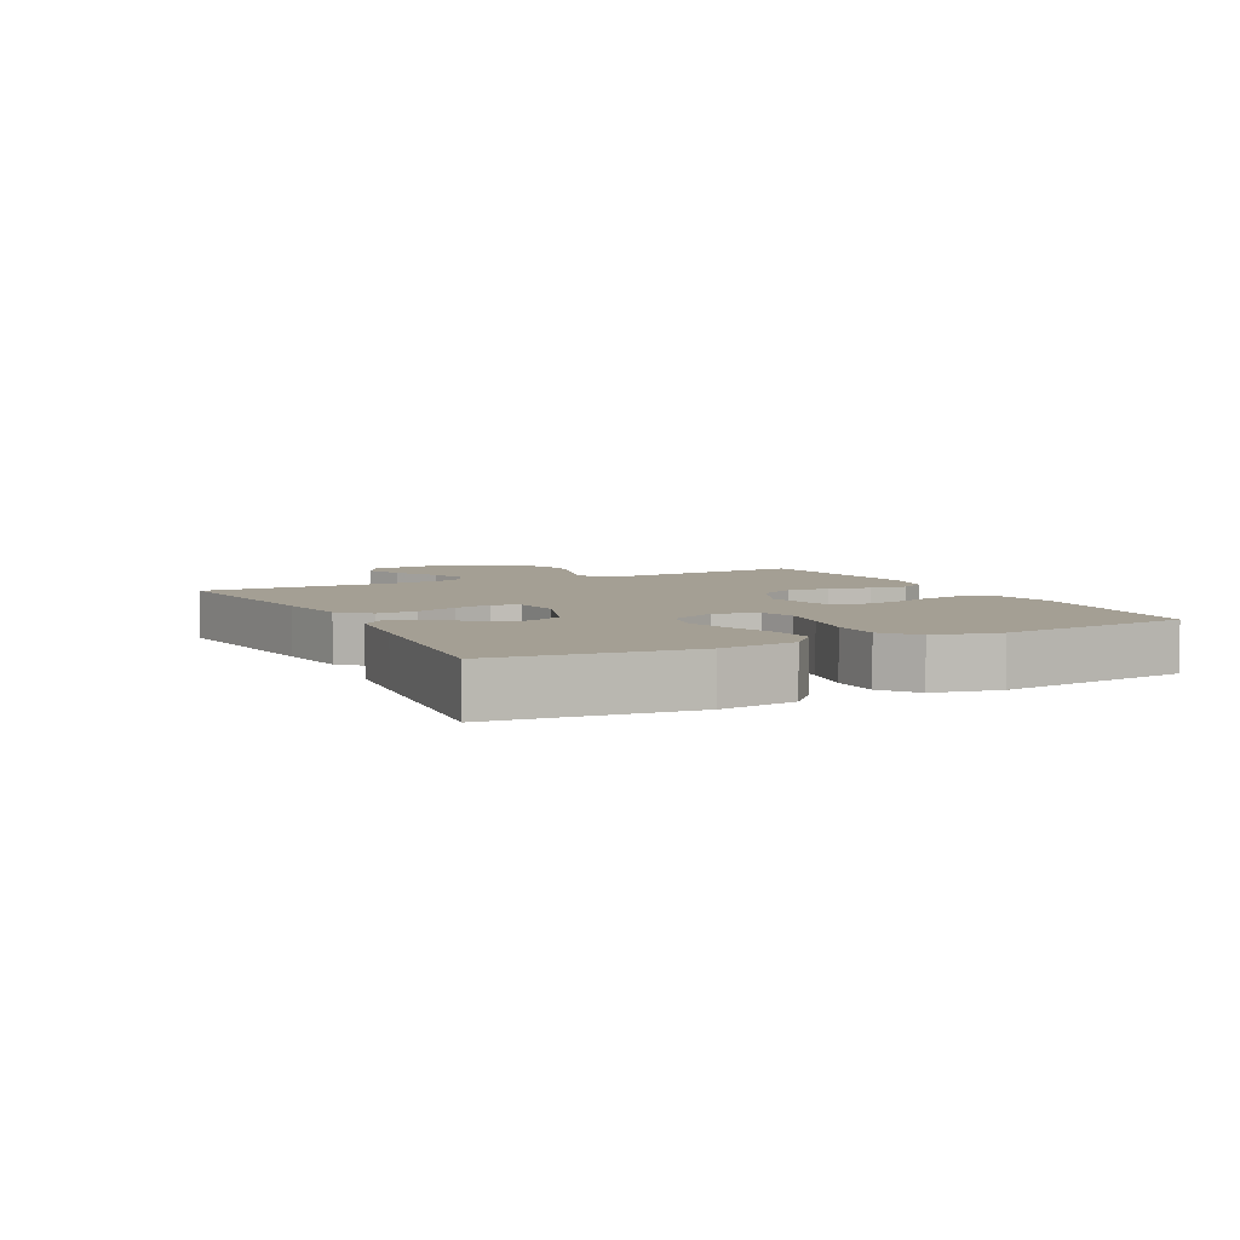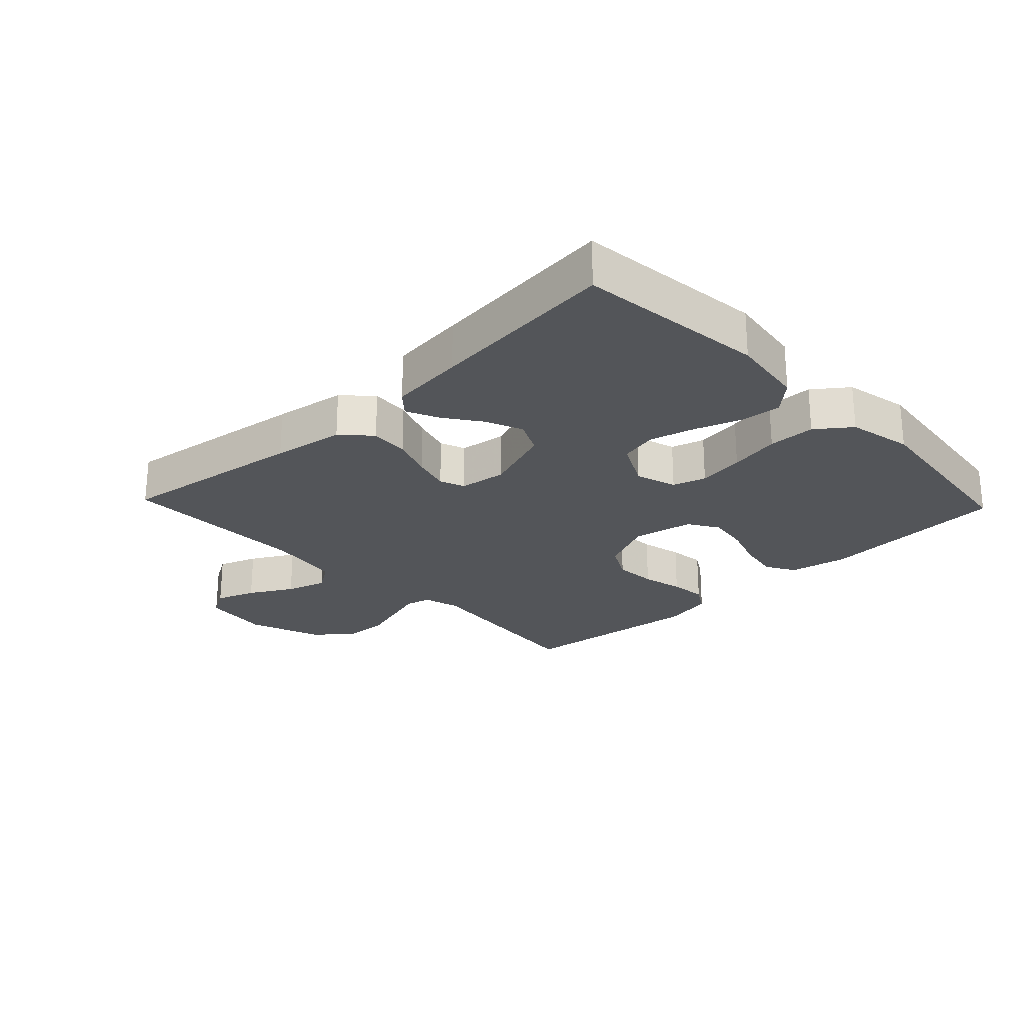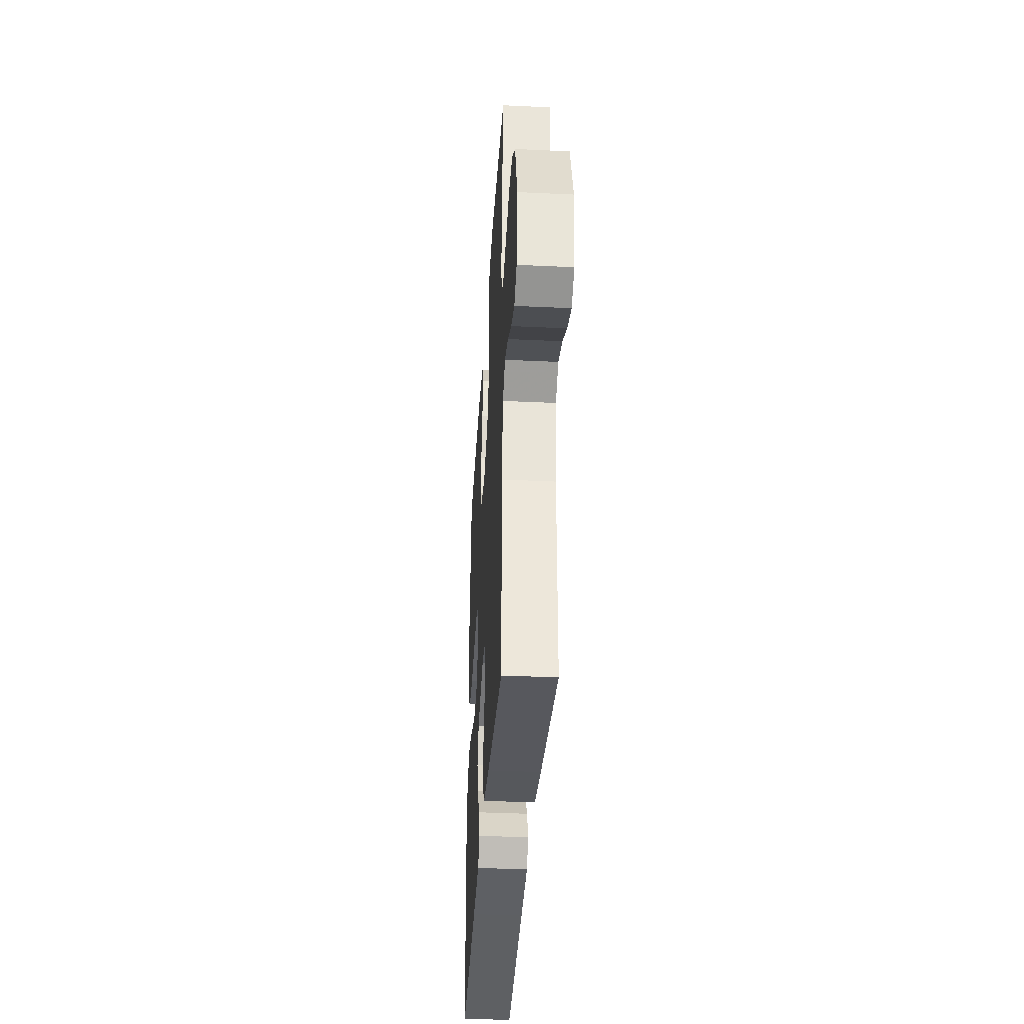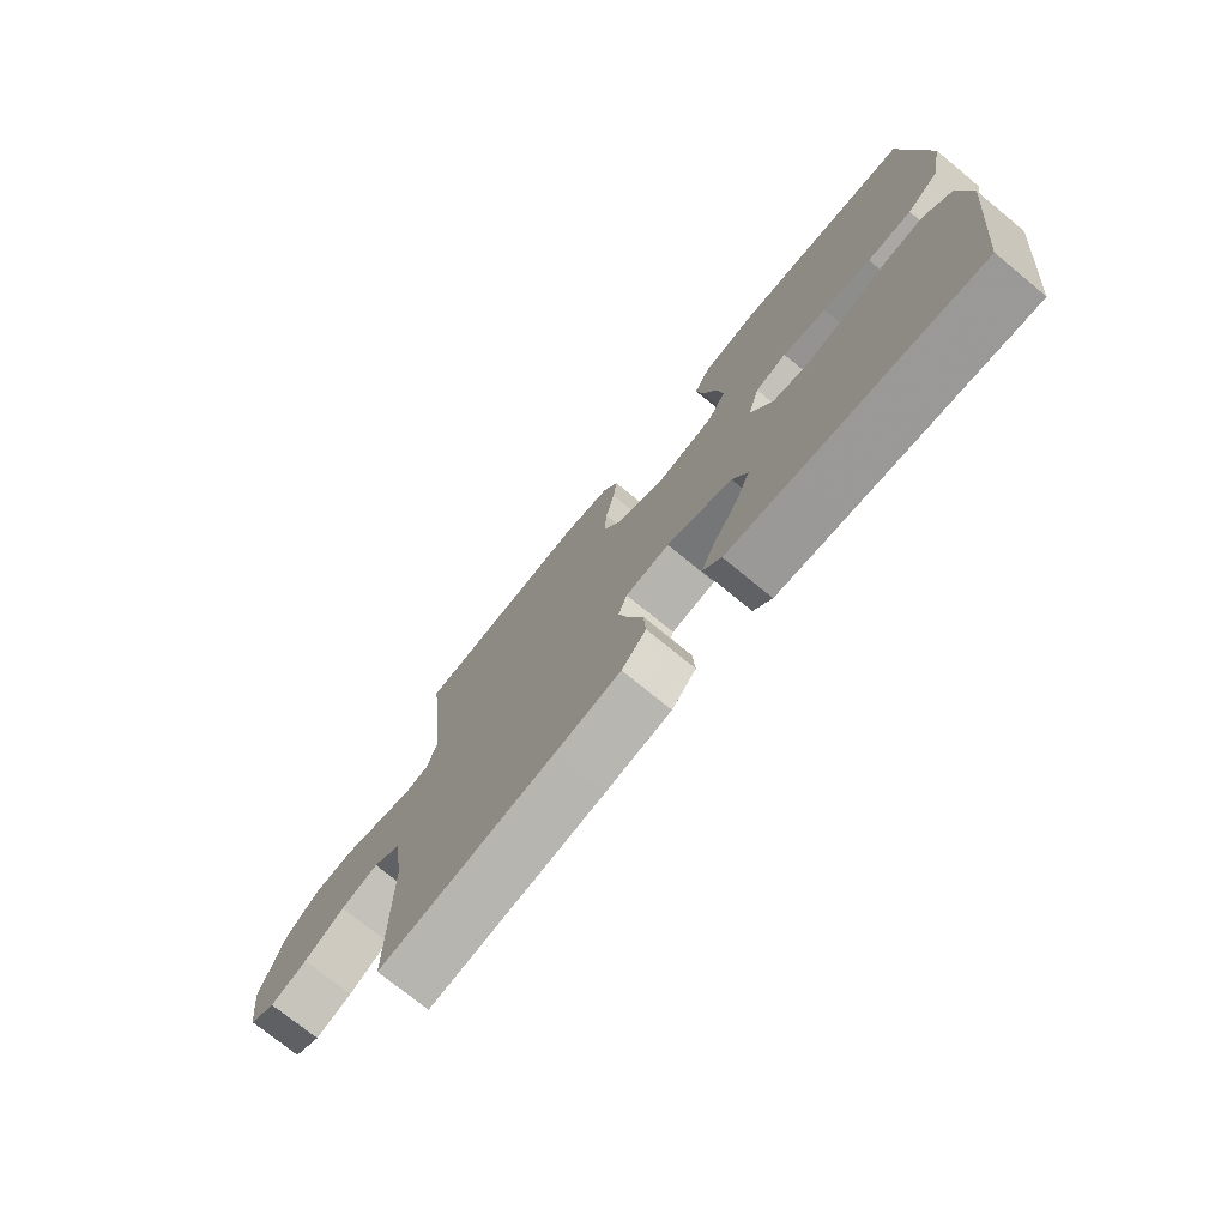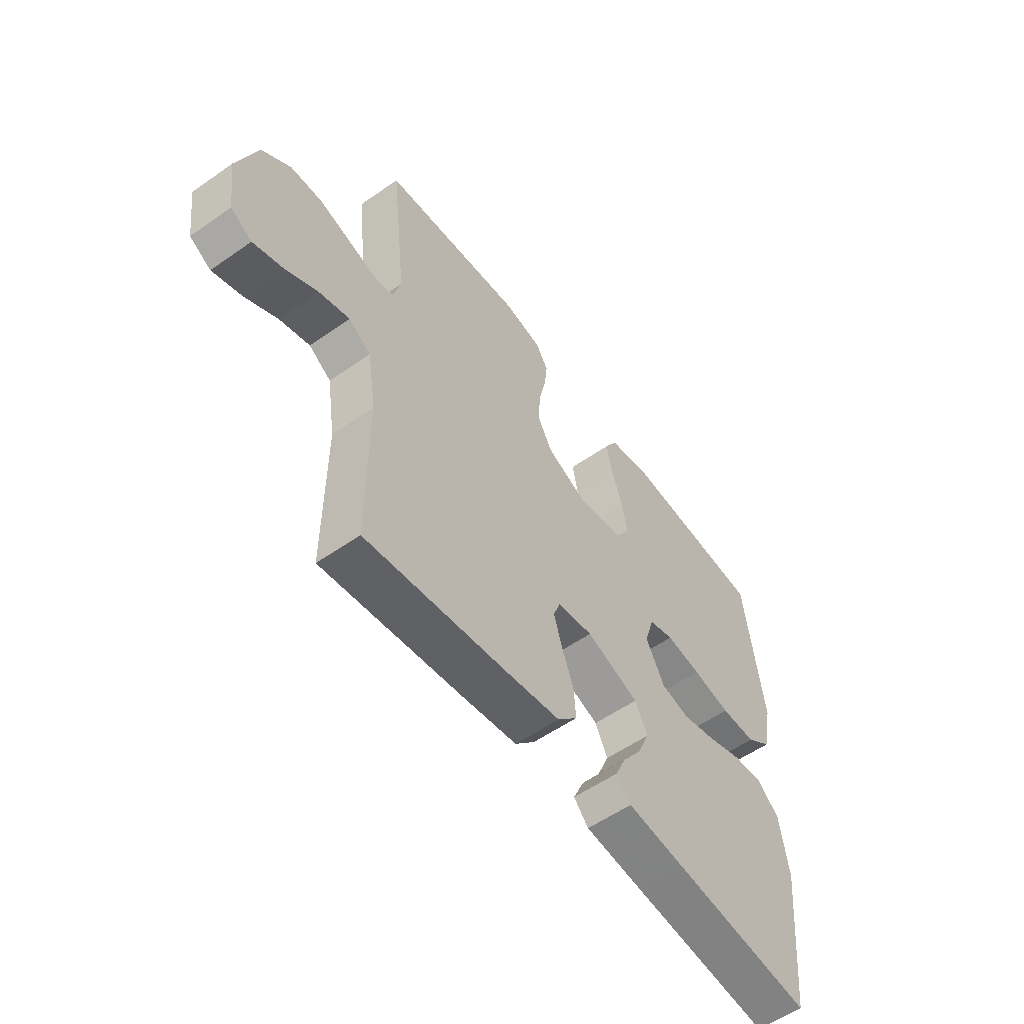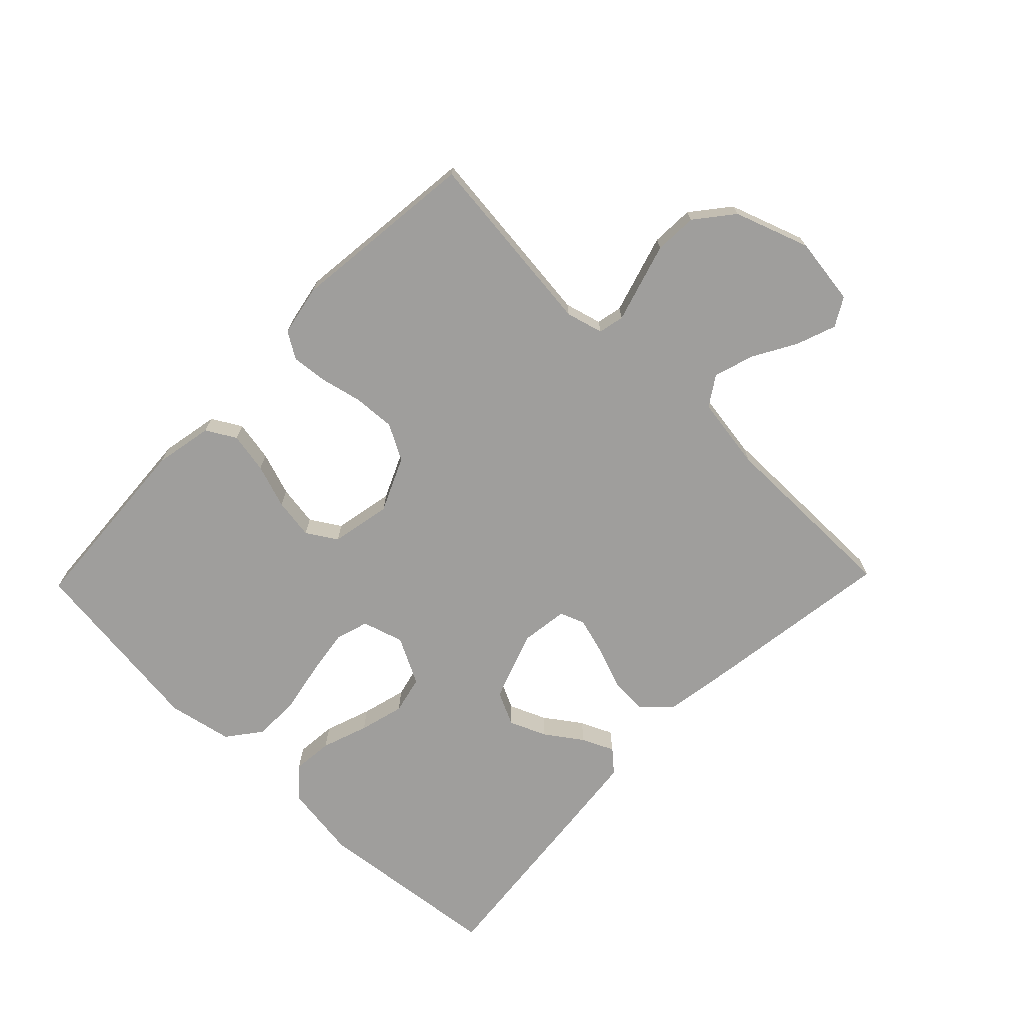
<metadata>
{"format":"obj","ext":"obj","renderer":"f3d","projection":"perspective","resolution":1024,"background":"white","views":[{"elev":5.5,"azim":-116.7,"up":"+Y"},{"elev":-24.4,"azim":-136.4,"up":"+Y"},{"elev":-36.8,"azim":86.5,"up":"+Z"},{"elev":-74.3,"azim":-129.3,"up":"+Z"},{"elev":-56.4,"azim":126.2,"up":"+Z"},{"elev":-70.9,"azim":45.9,"up":"+Y"}]}
</metadata>
<code>
v -0.5 0.07 -0.5
v -0.533 0.07 -0.2
v -0.516 0.07 -0.081
v -0.469 0.07 -0.038
v -0.404 0.07 -0.044
v -0.33 0.07 -0.07
v -0.258 0.07 -0.089
v -0.198 0.07 -0.075
v -0.159 0.07 0
v -0.179 0.07 0.066
v -0.232 0.07 0.082
v -0.306 0.07 0.071
v -0.387 0.07 0.055
v -0.462 0.07 0.056
v -0.516 0.07 0.097
v -0.537 0.07 0.2
v -0.5 0.07 0.5
v -0.2 0.07 0.52
v -0.107 0.07 0.502
v -0.08 0.07 0.455
v -0.092 0.07 0.39
v -0.116 0.07 0.32
v -0.126 0.07 0.255
v -0.096 0.07 0.207
v 0 0.07 0.188
v 0.087 0.07 0.227
v 0.118 0.07 0.284
v 0.114 0.07 0.351
v 0.099 0.07 0.417
v 0.093 0.07 0.475
v 0.119 0.07 0.517
v 0.2 0.07 0.533
v 0.5 0.07 0.5
v 0.467 0.07 0.2
v 0.483 0.07 0.141
v 0.524 0.07 0.132
v 0.584 0.07 0.15
v 0.651 0.07 0.17
v 0.719 0.07 0.167
v 0.779 0.07 0.119
v 0.821 0.07 0
v 0.806 0.07 -0.108
v 0.761 0.07 -0.134
v 0.698 0.07 -0.111
v 0.629 0.07 -0.072
v 0.565 0.07 -0.052
v 0.518 0.07 -0.083
v 0.5 0.07 -0.2
v 0.5 0.07 -0.5
v 0.2 0.07 -0.458
v 0.086 0.07 -0.44
v 0.044 0.07 -0.395
v 0.048 0.07 -0.334
v 0.073 0.07 -0.268
v 0.09 0.07 -0.209
v 0.075 0.07 -0.169
v 0 0.07 -0.159
v -0.112 0.07 -0.199
v -0.138 0.07 -0.253
v -0.113 0.07 -0.312
v -0.072 0.07 -0.37
v -0.049 0.07 -0.421
v -0.08 0.07 -0.456
v -0.2 0.07 -0.469
v -0.5 0 -0.5
v -0.533 0 -0.2
v -0.516 0 -0.081
v -0.469 0 -0.038
v -0.404 0 -0.044
v -0.33 0 -0.07
v -0.258 0 -0.089
v -0.198 0 -0.075
v -0.159 0 0
v -0.179 0 0.066
v -0.232 0 0.082
v -0.306 0 0.071
v -0.387 0 0.055
v -0.462 0 0.056
v -0.516 0 0.097
v -0.537 0 0.2
v -0.5 0 0.5
v -0.2 0 0.52
v -0.107 0 0.502
v -0.08 0 0.455
v -0.092 0 0.39
v -0.116 0 0.32
v -0.126 0 0.255
v -0.096 0 0.207
v 0 0 0.188
v 0.087 0 0.227
v 0.118 0 0.284
v 0.114 0 0.351
v 0.099 0 0.417
v 0.093 0 0.475
v 0.119 0 0.517
v 0.2 0 0.533
v 0.5 0 0.5
v 0.467 0 0.2
v 0.483 0 0.141
v 0.524 0 0.132
v 0.584 0 0.15
v 0.651 0 0.17
v 0.719 0 0.167
v 0.779 0 0.119
v 0.821 0 0
v 0.806 0 -0.108
v 0.761 0 -0.134
v 0.698 0 -0.111
v 0.629 0 -0.072
v 0.565 0 -0.052
v 0.518 0 -0.083
v 0.5 0 -0.2
v 0.5 0 -0.5
v 0.2 0 -0.458
v 0.086 0 -0.44
v 0.044 0 -0.395
v 0.048 0 -0.334
v 0.073 0 -0.268
v 0.09 0 -0.209
v 0.075 0 -0.169
v 0 0 -0.159
v -0.112 0 -0.199
v -0.138 0 -0.253
v -0.113 0 -0.312
v -0.072 0 -0.37
v -0.049 0 -0.421
v -0.08 0 -0.456
v -0.2 0 -0.469
f 60 61 62 63
f 59 60 63 64
f 51 52 53 54
f 51 54 55
f 48 49 50 51
f 47 48 51 55
f 46 47 55 56
f 42 43 44 45
f 42 45 46
f 41 42 46
f 40 41 46
f 36 37 38 39
f 36 39 40 46
f 31 32 33 34
f 31 34 35
f 28 29 30 31
f 27 28 31 35
f 26 27 35
f 25 26 35 36
f 19 20 21 22
f 19 22 23
f 18 19 23
f 17 18 23
f 16 17 23 24
f 12 13 14 15
f 11 12 15 16
f 10 11 16 24
f 3 4 5 6
f 3 6 7
f 2 3 7
f 59 64 1 2
f 58 59 2 7
f 57 58 7 8
f 56 57 8 9
f 25 36 46 56
f 24 25 56
f 9 10 24 56
f 127 126 125 124
f 128 127 124 123
f 118 117 116 115
f 119 118 115
f 115 114 113 112
f 119 115 112 111
f 120 119 111 110
f 109 108 107 106
f 110 109 106
f 110 106 105
f 110 105 104
f 103 102 101 100
f 110 104 103 100
f 98 97 96 95
f 99 98 95
f 95 94 93 92
f 99 95 92 91
f 99 91 90
f 100 99 90 89
f 86 85 84 83
f 87 86 83
f 87 83 82
f 87 82 81
f 88 87 81 80
f 79 78 77 76
f 80 79 76 75
f 88 80 75 74
f 70 69 68 67
f 71 70 67
f 71 67 66
f 66 65 128 123
f 71 66 123 122
f 72 71 122 121
f 73 72 121 120
f 120 110 100 89
f 120 89 88
f 120 88 74 73
f 1 65 66 2
f 2 66 67 3
f 3 67 68 4
f 4 68 69 5
f 5 69 70 6
f 6 70 71 7
f 7 71 72 8
f 8 72 73 9
f 9 73 74 10
f 10 74 75 11
f 11 75 76 12
f 12 76 77 13
f 13 77 78 14
f 14 78 79 15
f 15 79 80 16
f 16 80 81 17
f 17 81 82 18
f 18 82 83 19
f 19 83 84 20
f 20 84 85 21
f 21 85 86 22
f 22 86 87 23
f 23 87 88 24
f 24 88 89 25
f 25 89 90 26
f 26 90 91 27
f 27 91 92 28
f 28 92 93 29
f 29 93 94 30
f 30 94 95 31
f 31 95 96 32
f 32 96 97 33
f 33 97 98 34
f 34 98 99 35
f 35 99 100 36
f 36 100 101 37
f 37 101 102 38
f 38 102 103 39
f 39 103 104 40
f 40 104 105 41
f 41 105 106 42
f 42 106 107 43
f 43 107 108 44
f 44 108 109 45
f 45 109 110 46
f 46 110 111 47
f 47 111 112 48
f 48 112 113 49
f 49 113 114 50
f 50 114 115 51
f 51 115 116 52
f 52 116 117 53
f 53 117 118 54
f 54 118 119 55
f 55 119 120 56
f 56 120 121 57
f 57 121 122 58
f 58 122 123 59
f 59 123 124 60
f 60 124 125 61
f 61 125 126 62
f 62 126 127 63
f 63 127 128 64
f 64 128 65 1

</code>
